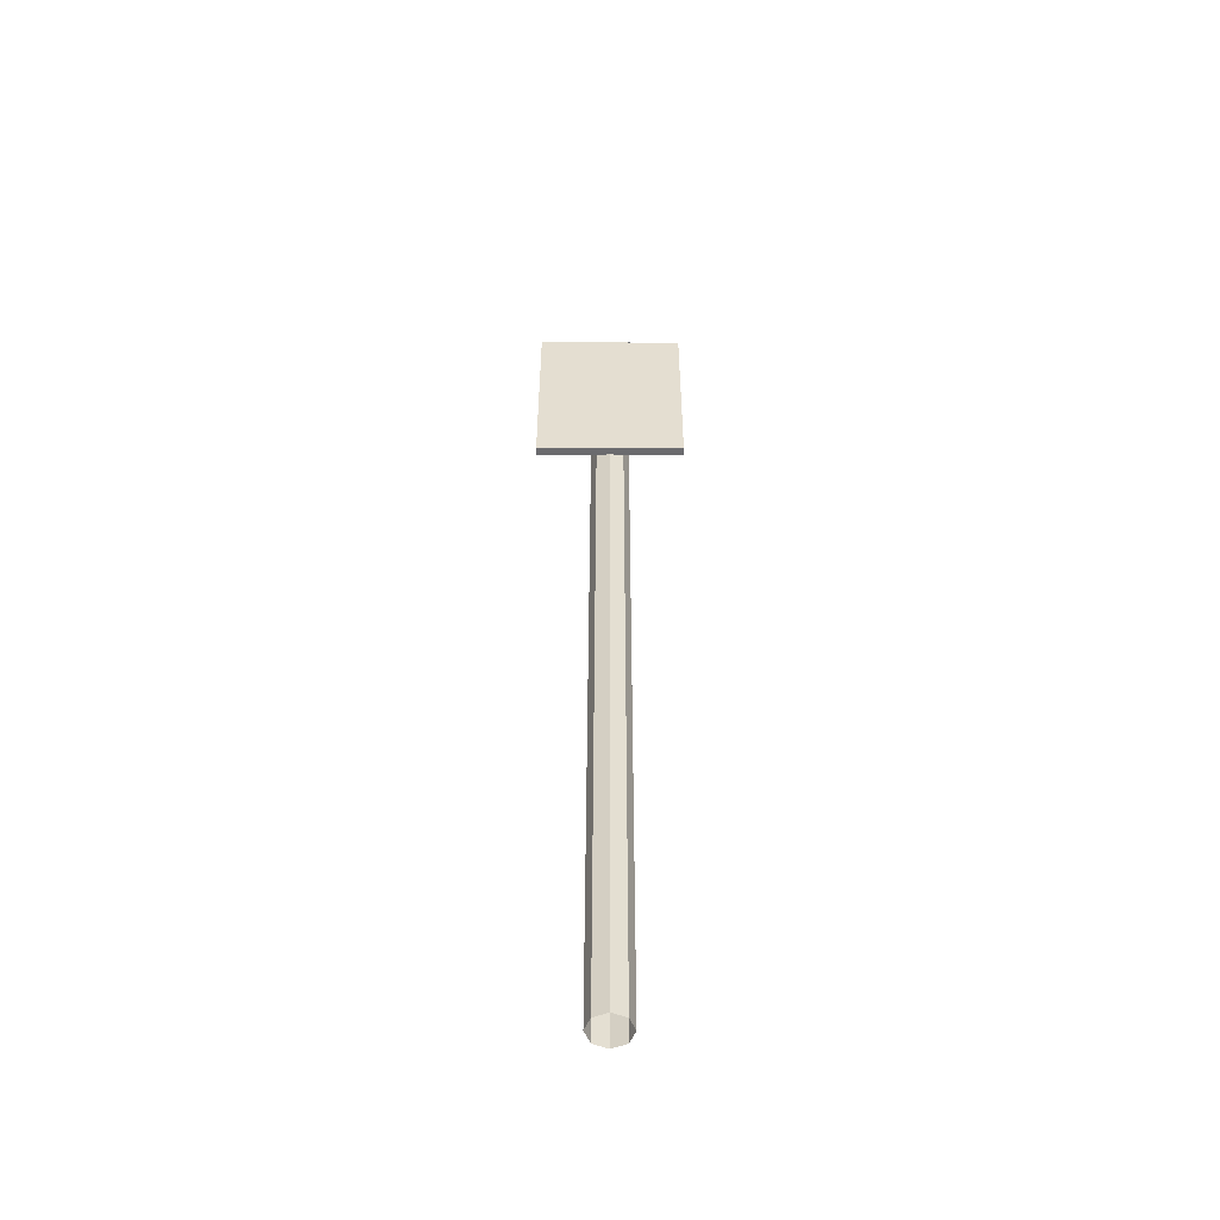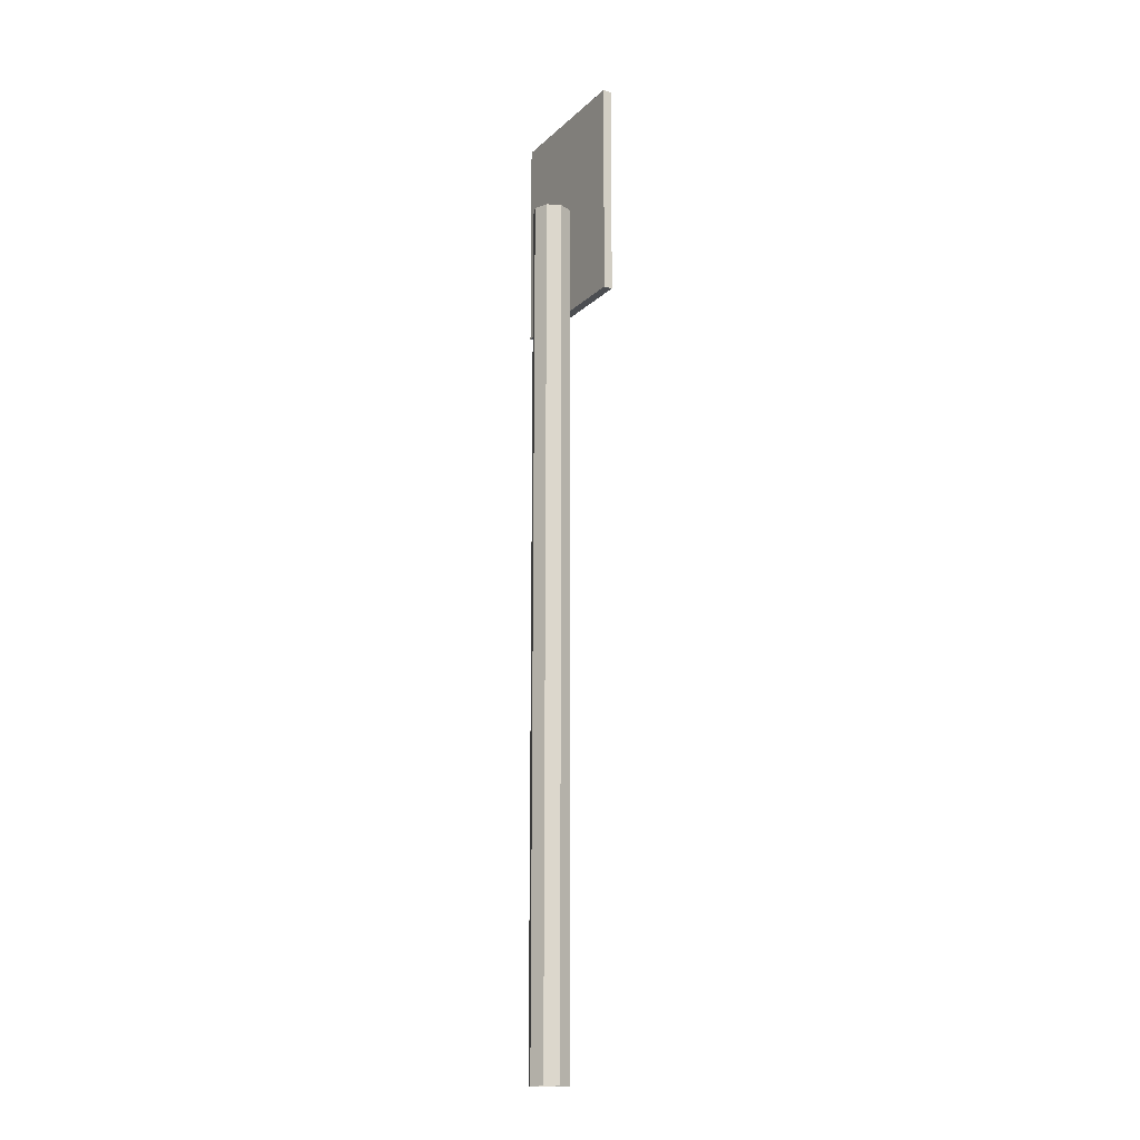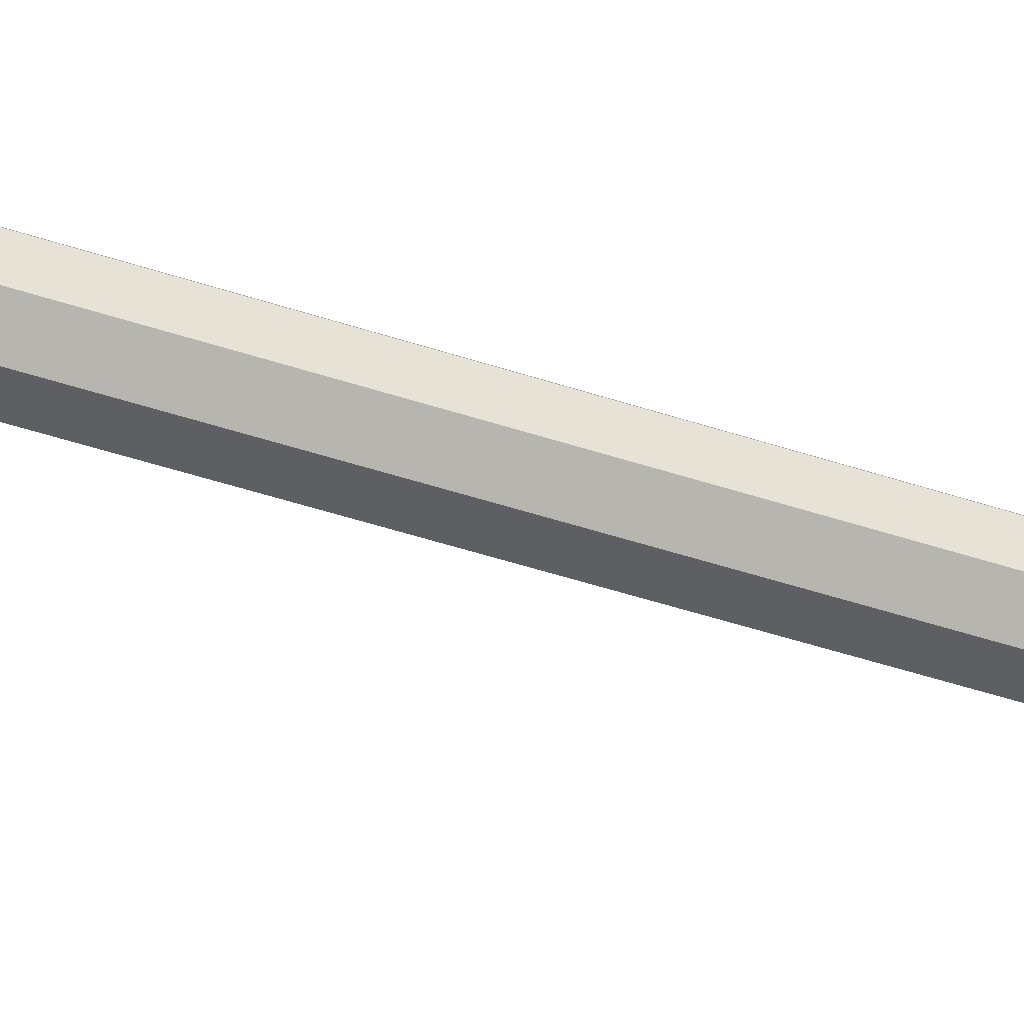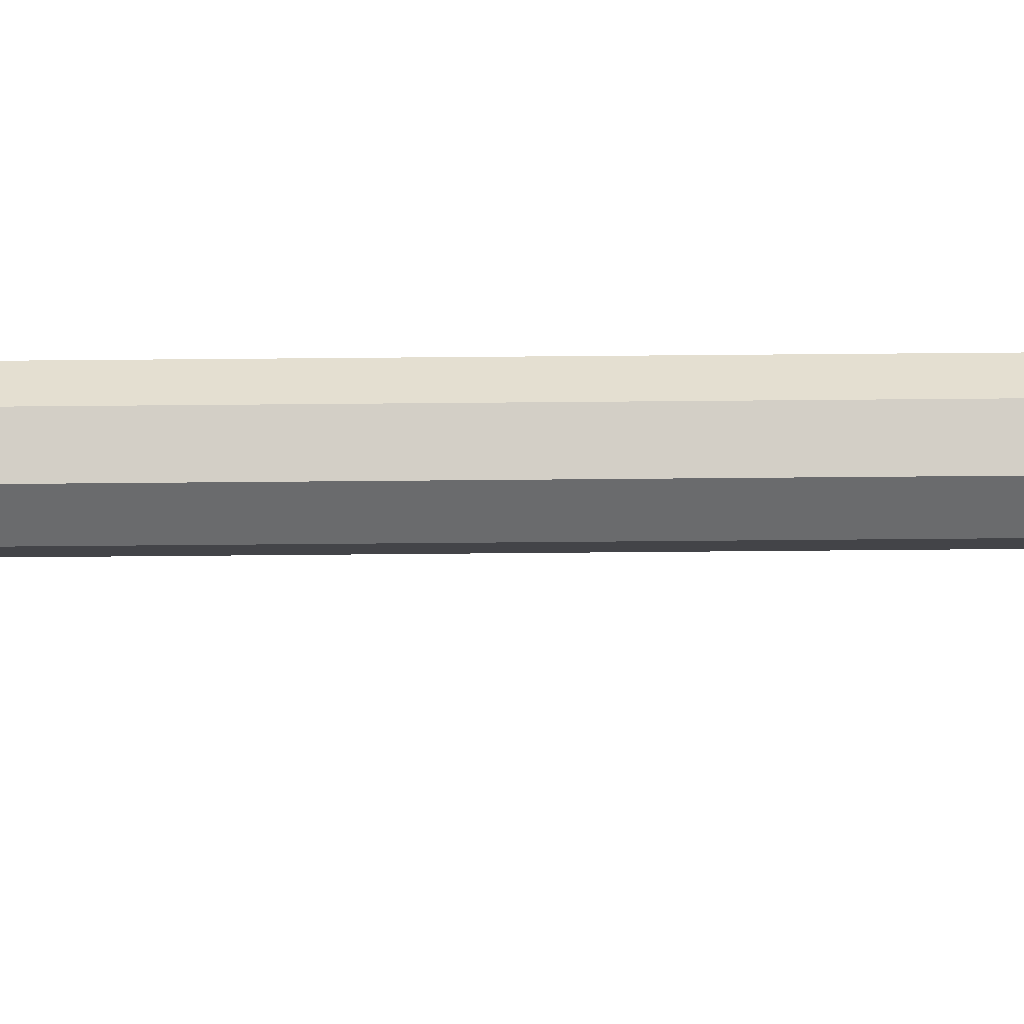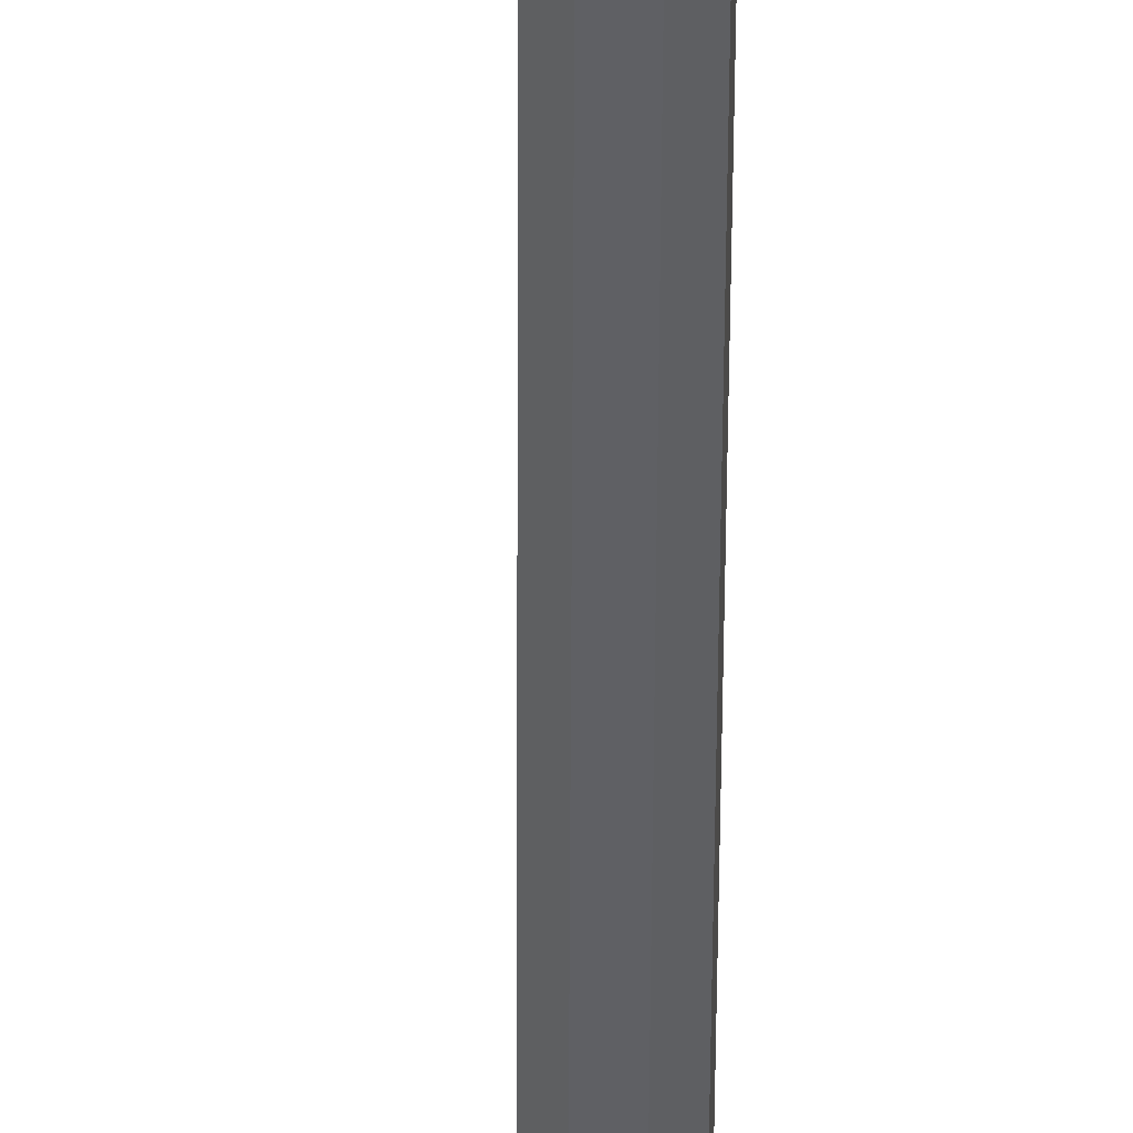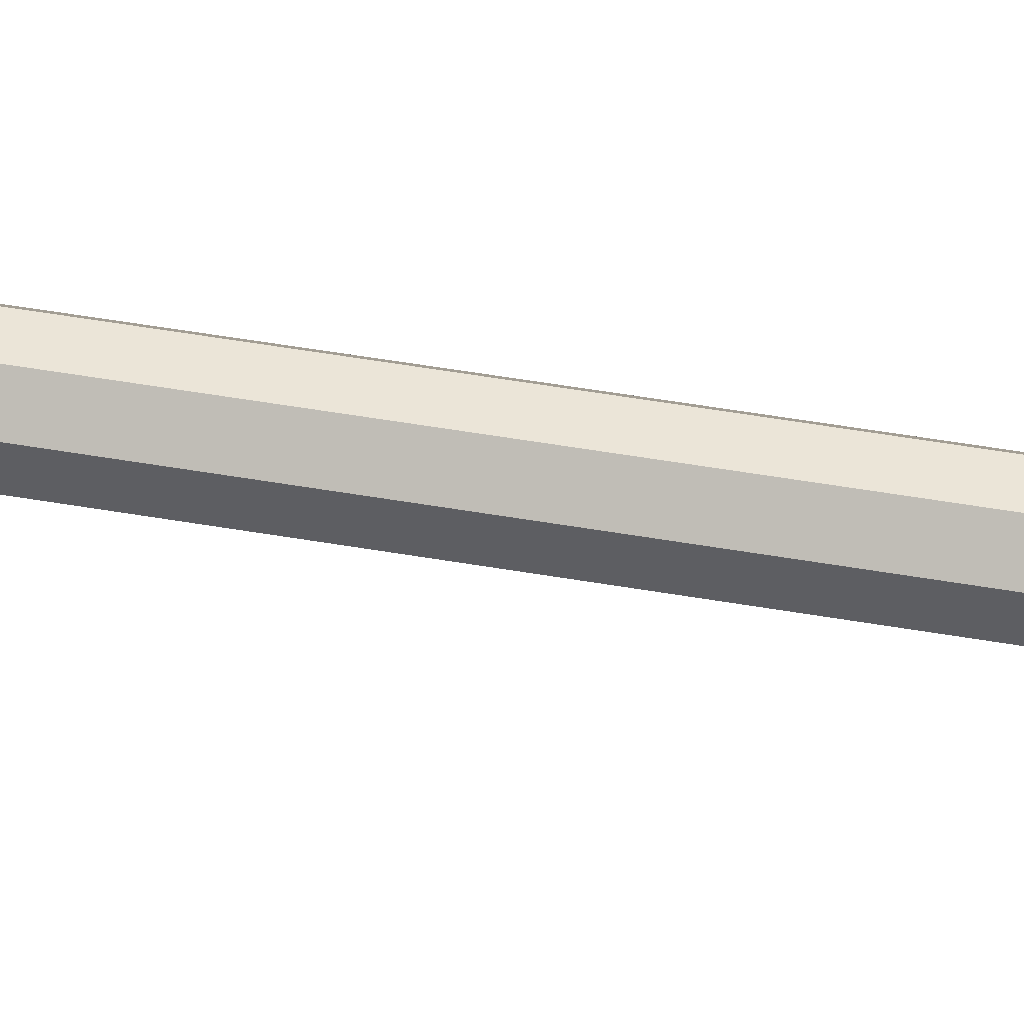
<metadata>
{"format":"obj","ext":"obj","renderer":"f3d","projection":"perspective","resolution":1024,"background":"white","views":[{"elev":-53.5,"azim":152.4,"up":"+Y"},{"elev":-16.6,"azim":32.4,"up":"+Y"},{"elev":-36.0,"azim":64.8,"up":"+Z"},{"elev":31.8,"azim":-90.9,"up":"+Z"},{"elev":-44.8,"azim":179.8,"up":"+Z"},{"elev":42.0,"azim":-77.6,"up":"+Z"}]}
</metadata>
<code>
o Cube
v 0.1049 1.055 -0.2553
v 0.1073 1.055 -0.2821
v 0.1222 1.055 -0.2347
v 0.1278 1.055 -0.2993
v 0.1489 1.055 -0.2324
v 0.1546 1.055 -0.297
v 0.1695 1.055 -0.2497
v 0.1719 1.055 -0.2764
v 0.1719 1.055 -0.2764
v 0.1695 1.055 -0.2497
v 0.1546 1.055 -0.297
v 0.1489 1.055 -0.2324
v 0.1073 1.055 -0.2821
v 0.1222 1.055 -0.2347
v 0.1278 1.055 -0.2993
v 0.1049 1.055 -0.2553
v 0.1384 -0.6989 -0.2659
v 0.04068 0.8604 -0.3691
v 0.279 0.8604 -0.245
v 0.04068 1.25 -0.3691
v 0.279 1.25 -0.245
v 0.03344 0.8604 -0.3552
v 0.03344 1.25 -0.3552
v 0.2718 1.25 -0.2311
v 0.2718 0.8604 -0.2311
v 0.1073 -0.4997 -0.2821
v 0.1049 -0.4997 -0.2553
v 0.1222 -0.4997 -0.2347
v 0.1489 -0.4997 -0.2324
v 0.1695 -0.4997 -0.2497
v 0.1719 -0.4997 -0.2764
v 0.1546 -0.4997 -0.297
v 0.1278 -0.4997 -0.2993
g Cube_Cube_Material
f 8 6 11 9
f 2 16 1 13
f 12 10 7 5
f 6 4 15 11
f 16 14 3 1
f 10 8 9 7
f 4 2 16 14 12 10 8 6
f 5 29 30 7
f 4 2 13 15
f 21 24 25 19
f 20 23 24 21
f 22 25 24 23
f 19 25 22 18
f 18 22 23 20
f 14 12 5 3
f 3 28 29 5
f 9 31 32 11
f 7 30 31 9
f 1 27 28 3
f 15 33 26 13
f 13 26 27 1
f 11 32 33 15
g Cube_Cube_Material.001
f 18 20 21 19

</code>
